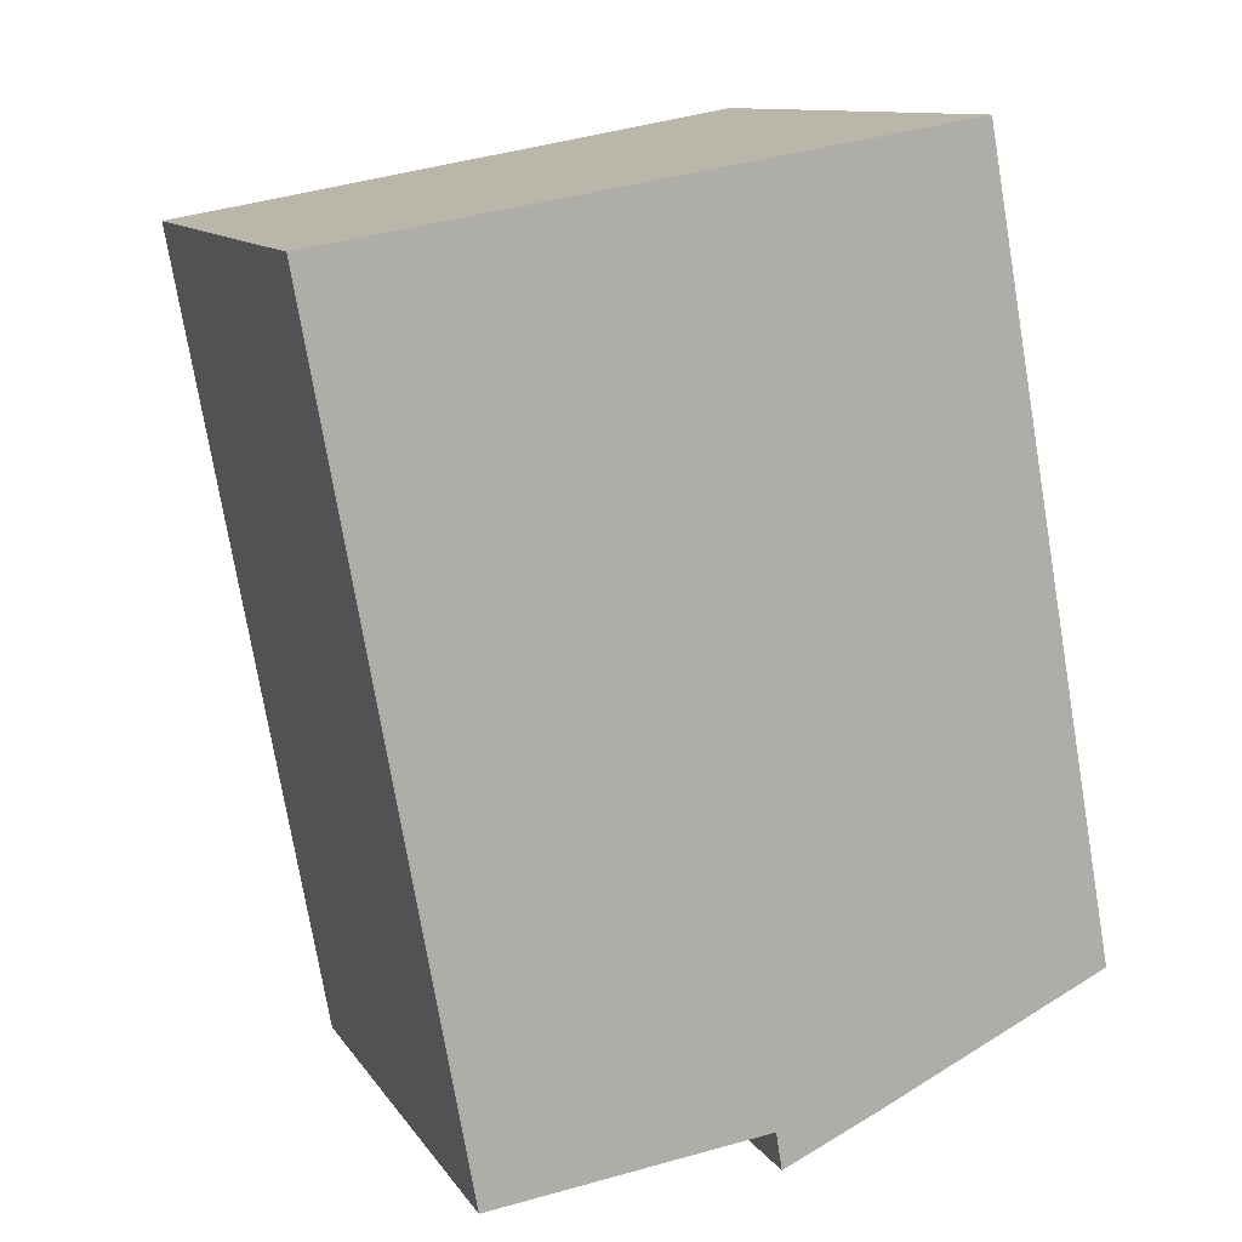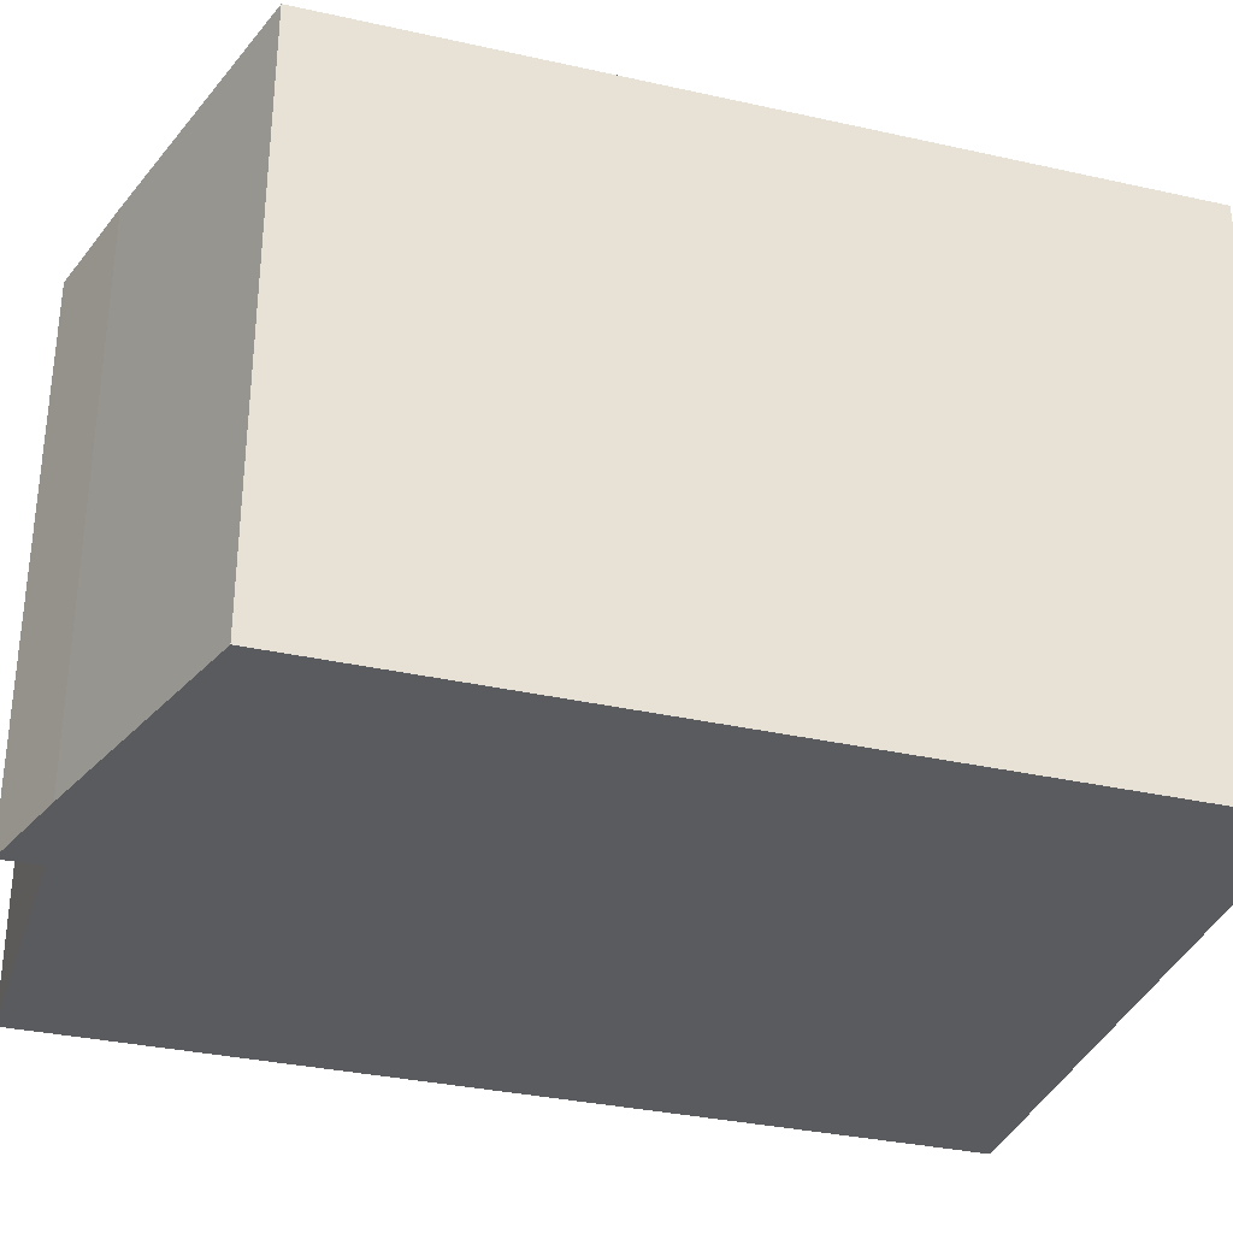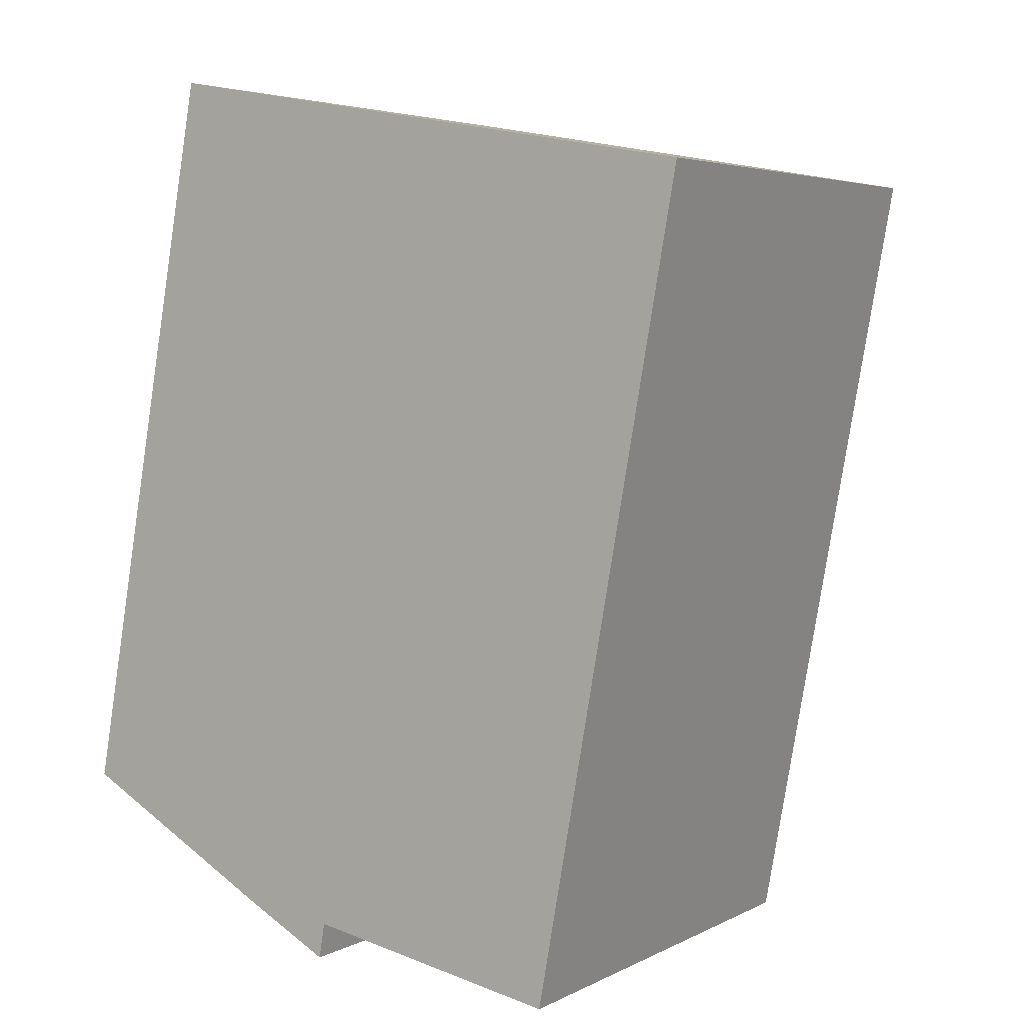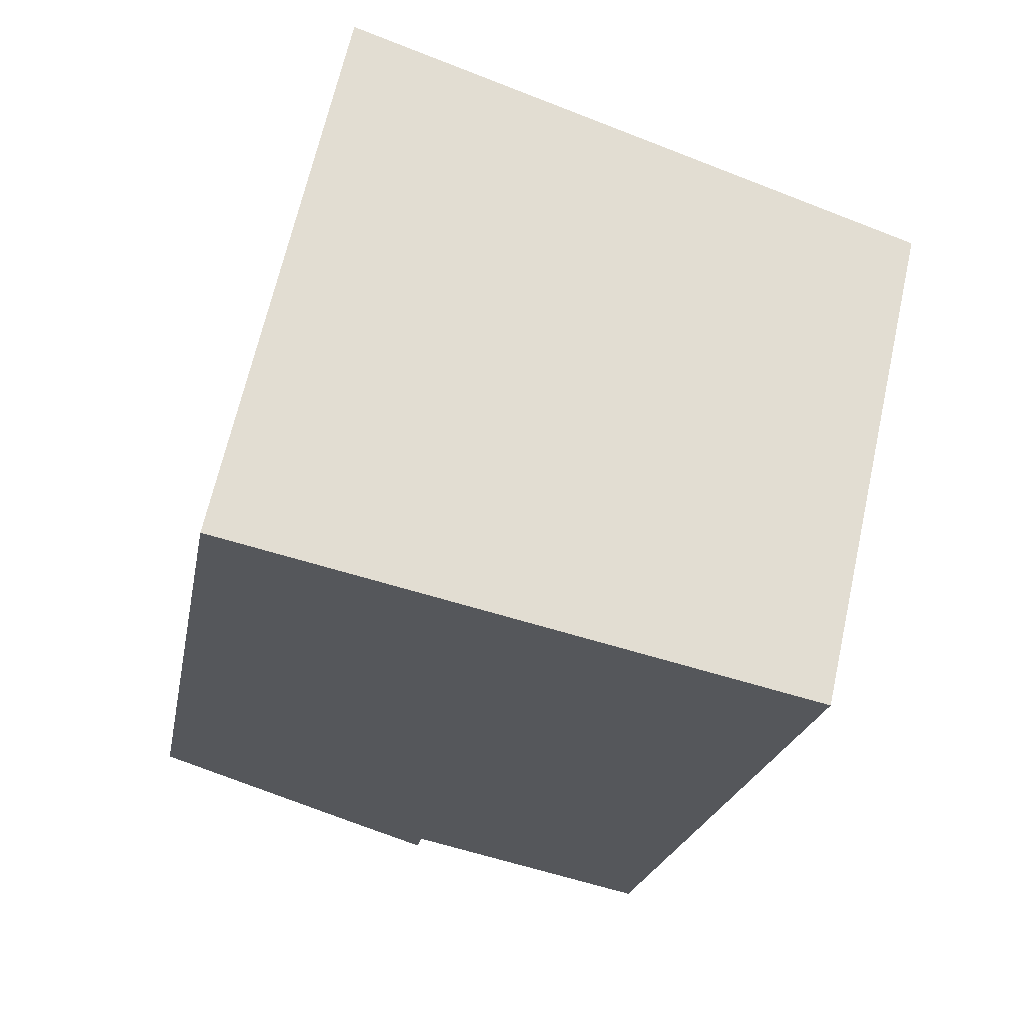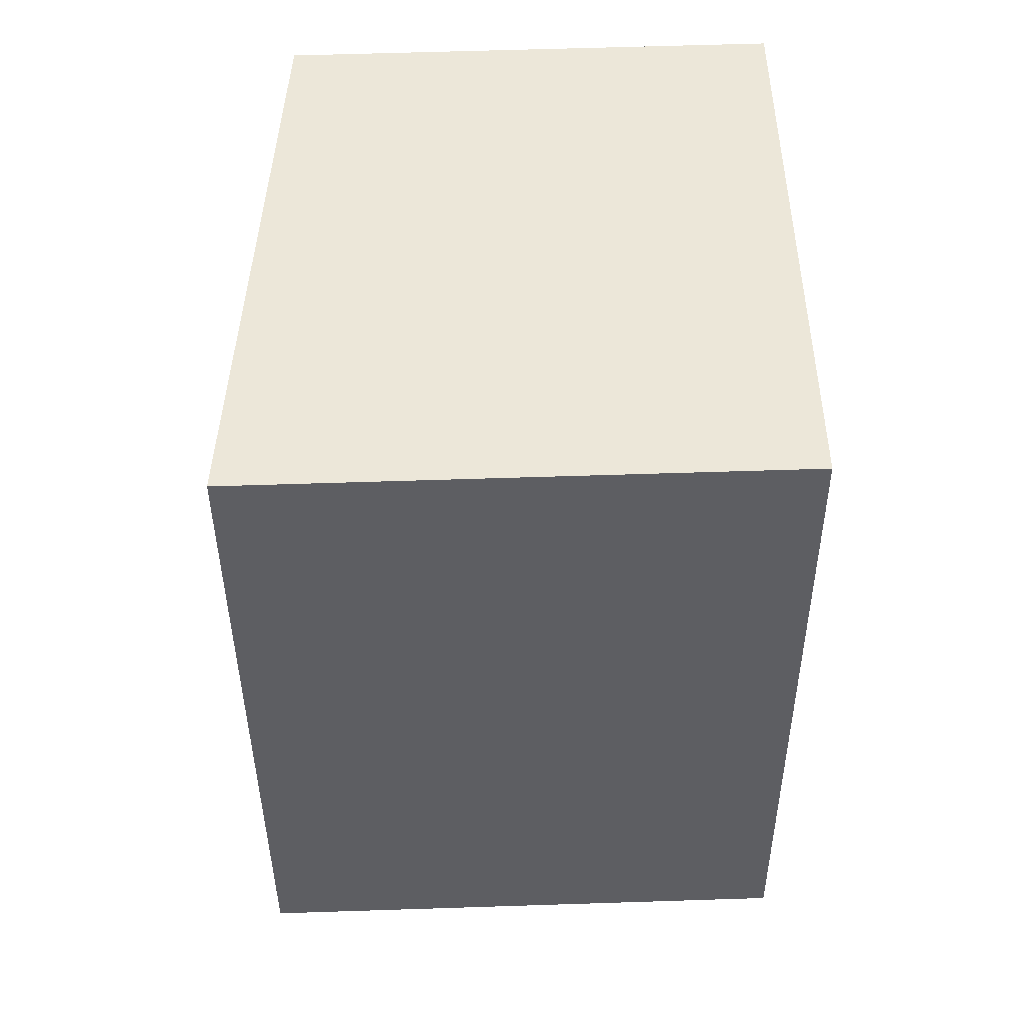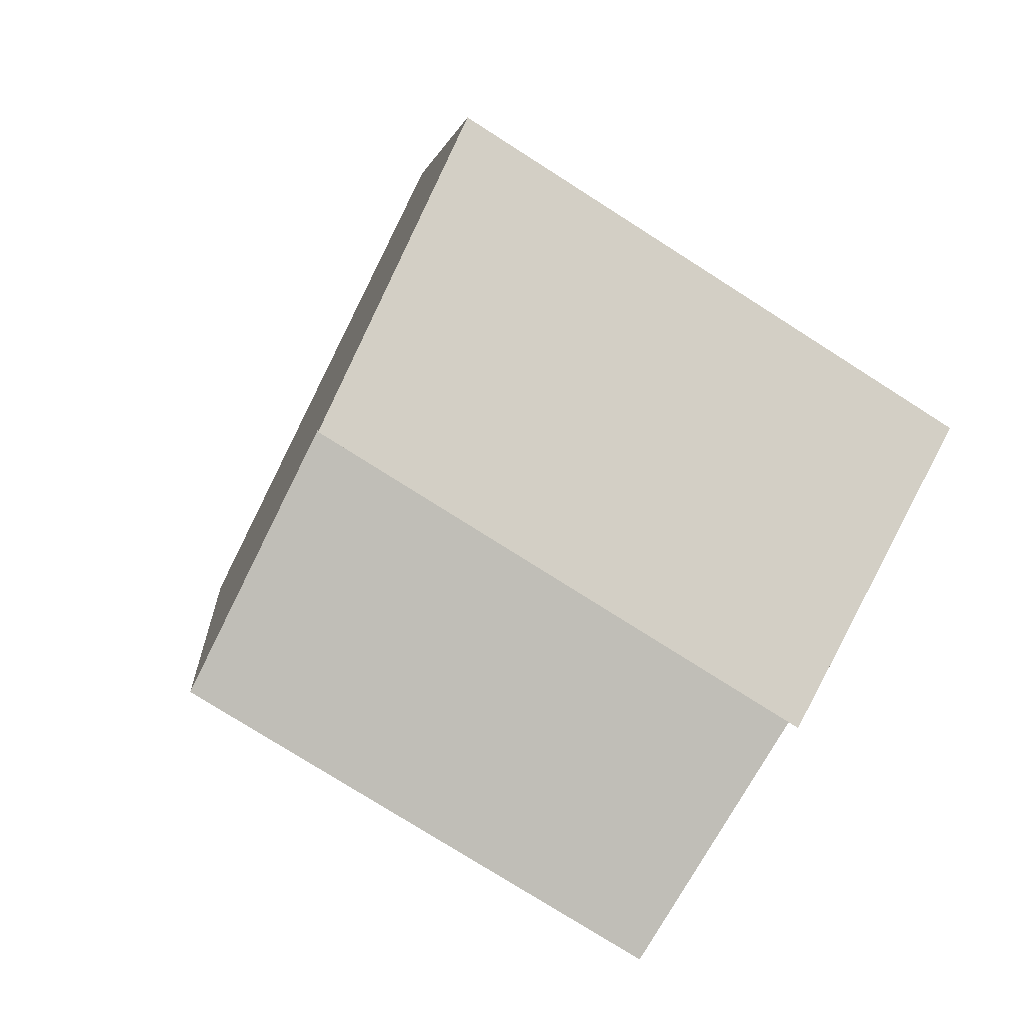
<metadata>
{"format":"obj","ext":"obj","renderer":"f3d","projection":"perspective","resolution":1024,"background":"white","views":[{"elev":11.3,"azim":159.5,"up":"+Z"},{"elev":-33.4,"azim":-96.7,"up":"+Y"},{"elev":4.4,"azim":32.8,"up":"+Z"},{"elev":66.2,"azim":12.6,"up":"+Z"},{"elev":60.9,"azim":-91.9,"up":"+Z"},{"elev":-76.6,"azim":-122.5,"up":"+Z"}]}
</metadata>
<code>
v  8.479 5.864 7.641
v  0 6.58 4.029e-16
v  1.621 6.577 8.856
v  6.734 5.864 -2.039
v  3.61 6.189 -1.484
v  2.528 6.3 -1.383
v  3.54 6.188 -1.914
v  2.528 8.468e-17 -1.383
v  3.54 1.172e-16 -1.914
v  0 0 0
v  1.621 -5.423e-16 8.856
v  8.479 -4.679e-16 7.641
v  6.734 1.249e-16 -2.039
v  3.61 9.087e-17 -1.484
g defaultobject
f 1 2 3
f 2 1 4
f 2 4 5
f 2 5 6
f 7 6 5
f 7 8 6
f 8 7 9
f 6 10 2
f 10 6 8
f 10 3 2
f 3 10 11
f 11 1 3
f 1 11 12
f 12 4 1
f 4 12 13
f 14 7 5
f 7 14 9
f 4 14 5
f 14 4 13
f 10 12 11
f 12 10 8
f 12 8 14
f 14 8 9
f 13 12 14

</code>
